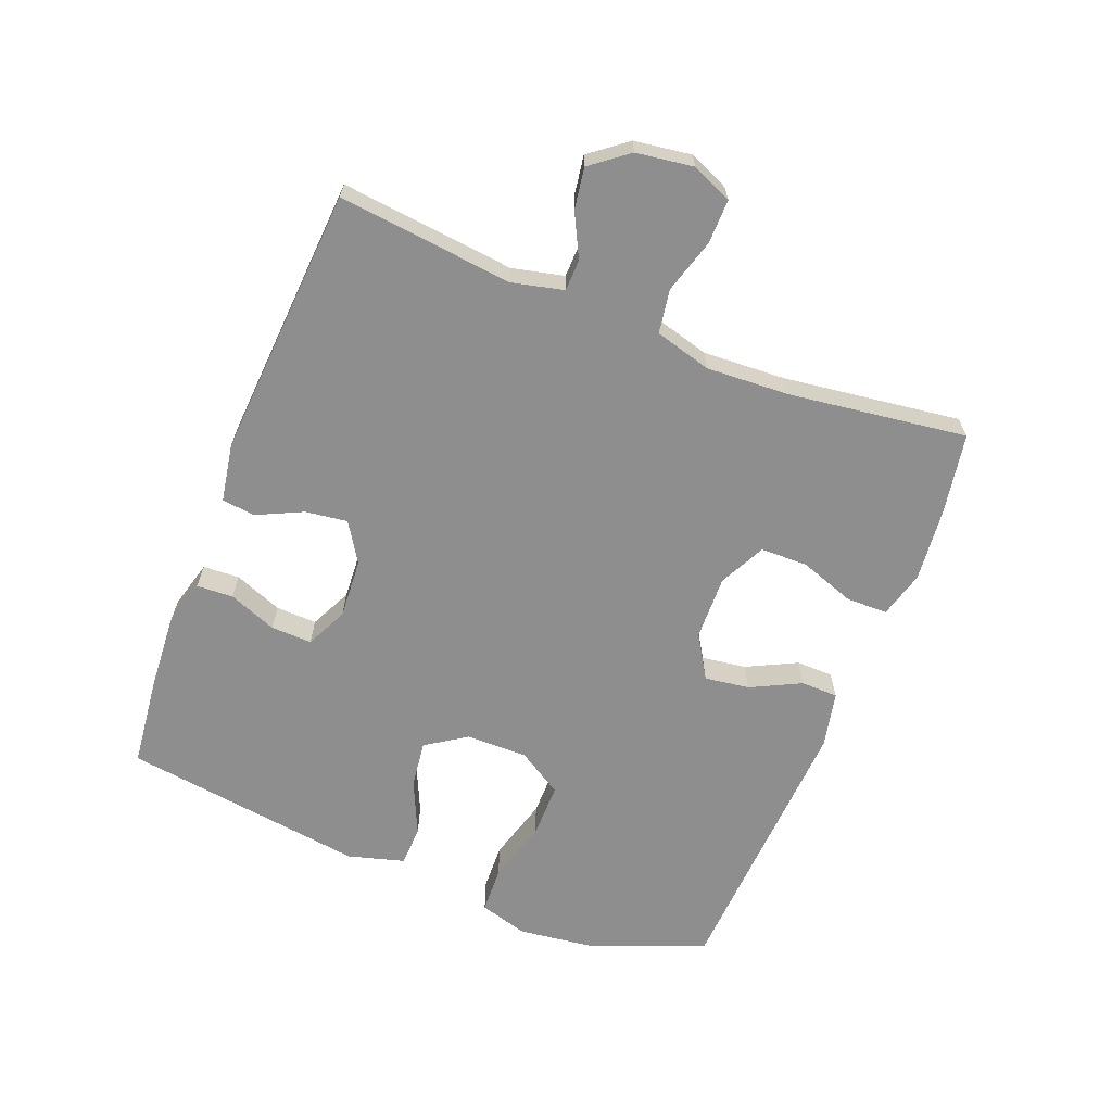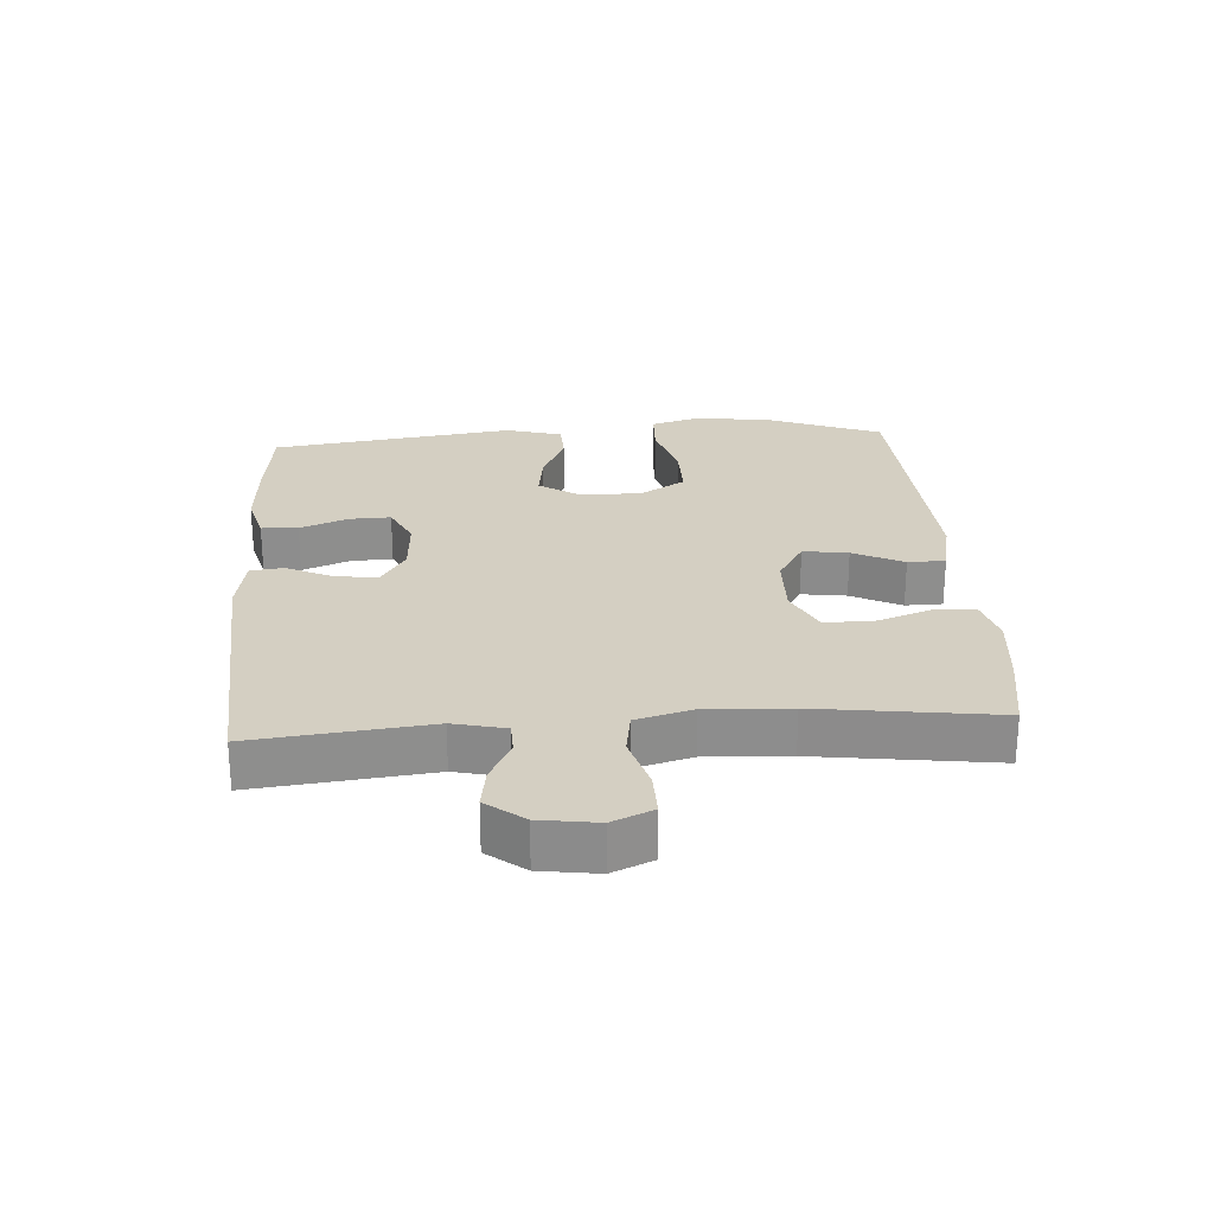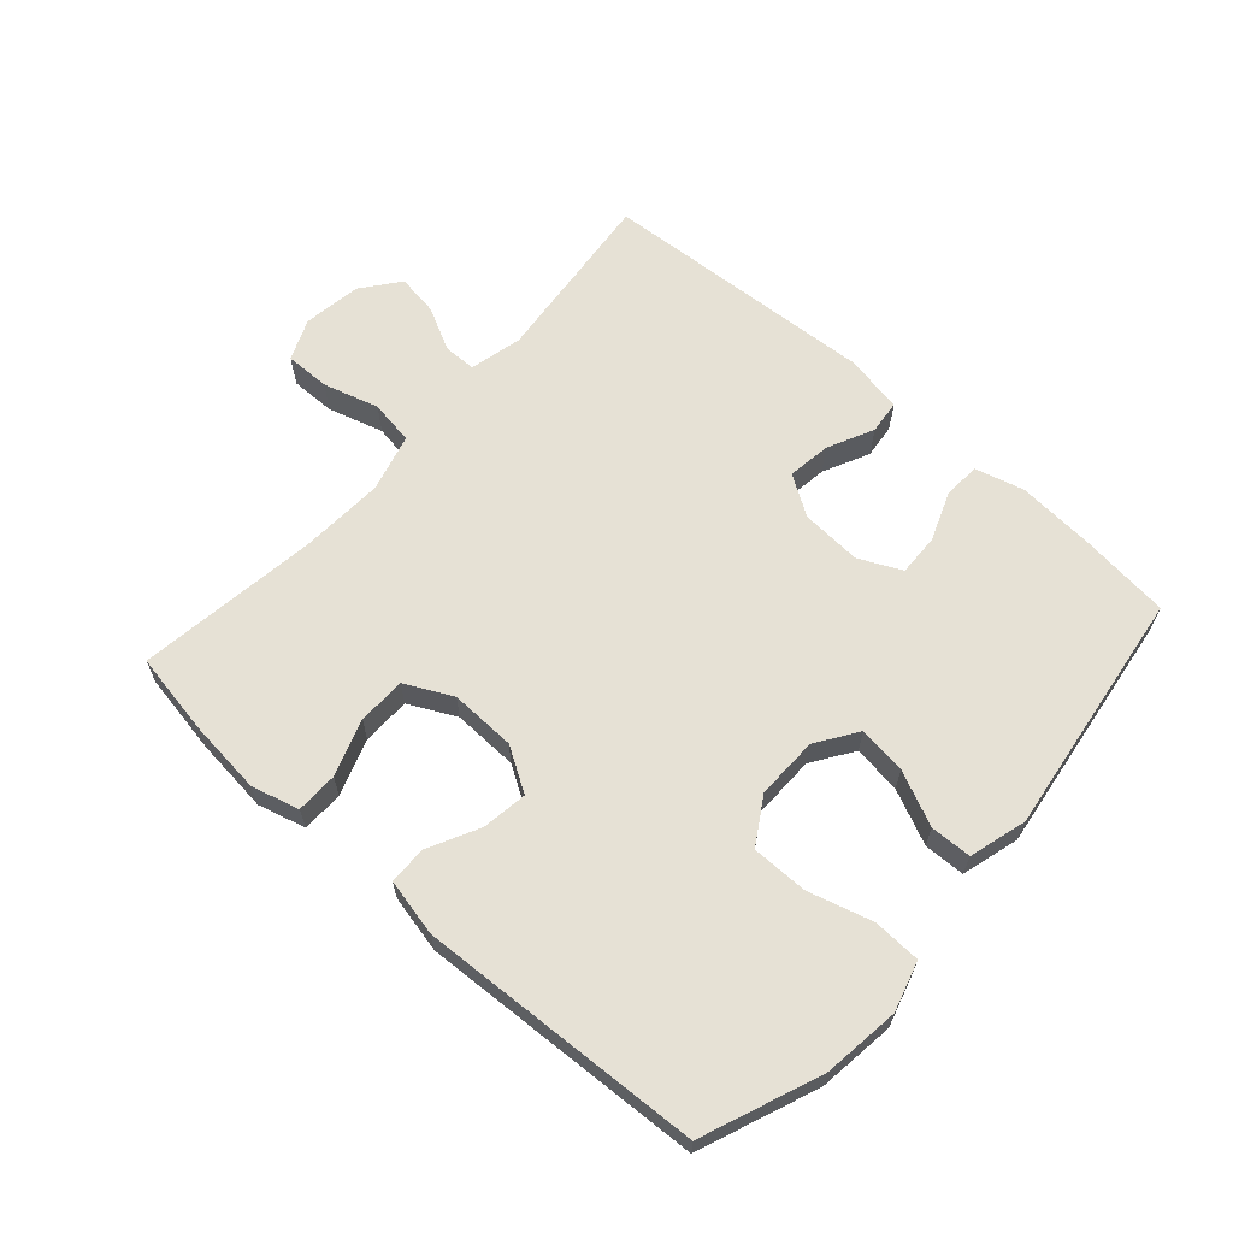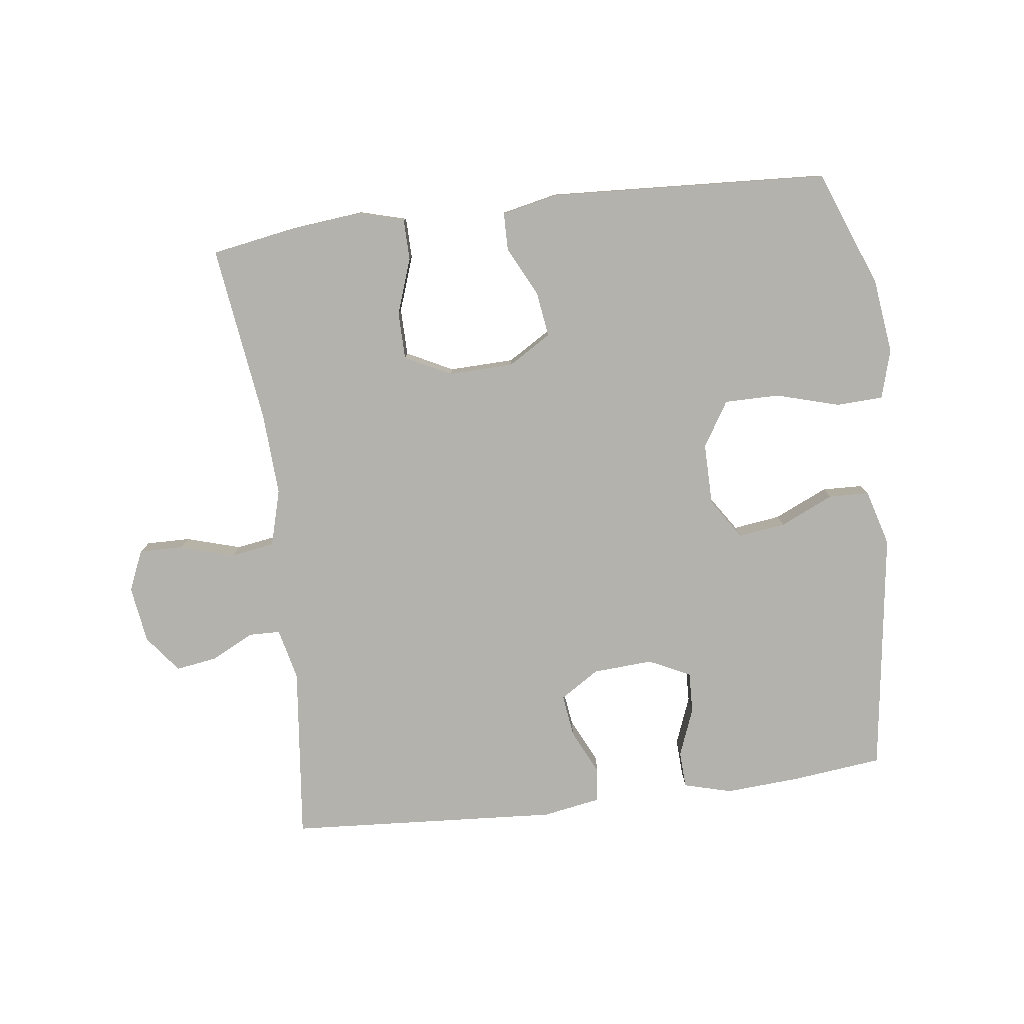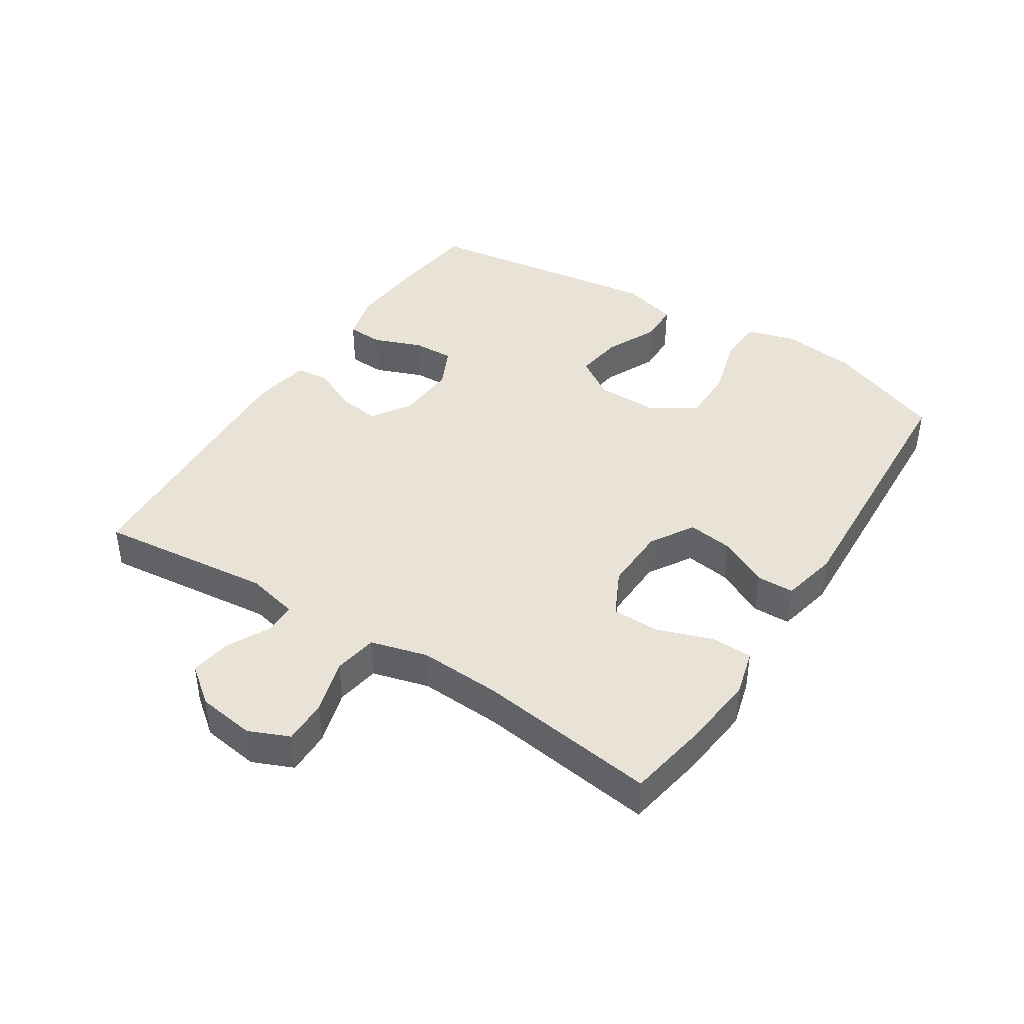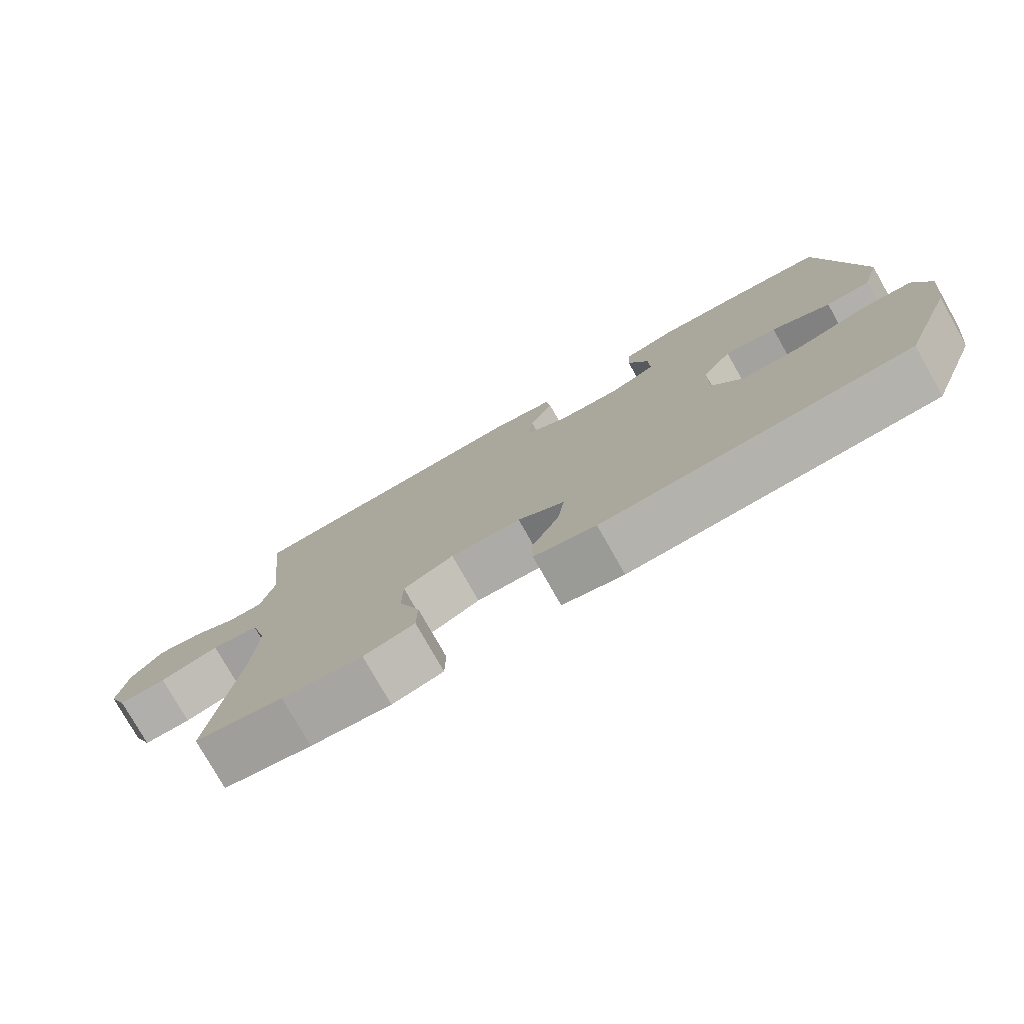
<metadata>
{"format":"obj","ext":"obj","renderer":"f3d","projection":"perspective","resolution":1024,"background":"white","views":[{"elev":-65.0,"azim":68.4,"up":"+Y"},{"elev":25.5,"azim":86.0,"up":"+Y"},{"elev":64.1,"azim":-138.3,"up":"+Y"},{"elev":-79.5,"azim":-172.9,"up":"+Y"},{"elev":41.7,"azim":122.7,"up":"+Y"},{"elev":-77.6,"azim":-150.5,"up":"+Z"}]}
</metadata>
<code>
v 0.5 0.07 0.5
v 0.471 0.07 0.228
v 0.49 0.07 0.147
v 0.539 0.07 0.146
v 0.606 0.07 0.18
v 0.67 0.07 0.19
v 0.715 0.07 0.132
v 0.728 0.07 0.043
v 0.701 0.07 -0.02
v 0.632 0.07 -0.019
v 0.547 0.07 0.006
v 0.479 0.07 -0.005
v 0.455 0.07 -0.093
v 0.462 0.07 -0.222
v 0.5 0.07 -0.5
v 0.374 0.07 -0.522
v 0.259 0.07 -0.534
v 0.186 0.07 -0.514
v 0.185 0.07 -0.45
v 0.215 0.07 -0.364
v 0.214 0.07 -0.29
v 0.142 0.07 -0.254
v 0.041 0.07 -0.257
v -0.026 0.07 -0.298
v -0.016 0.07 -0.368
v 0.023 0.07 -0.446
v 0.022 0.07 -0.504
v -0.066 0.07 -0.523
v -0.5 0.07 -0.5
v -0.571 0.07 -0.319
v -0.586 0.07 -0.202
v -0.564 0.07 -0.126
v -0.491 0.07 -0.123
v -0.393 0.07 -0.151
v -0.307 0.07 -0.151
v -0.264 0.07 -0.081
v -0.265 0.07 0.015
v -0.307 0.07 0.078
v -0.381 0.07 0.068
v -0.464 0.07 0.03
v -0.527 0.07 0.032
v -0.552 0.07 0.12
v -0.5 0.07 0.5
v -0.36 0.07 0.516
v -0.243 0.07 0.524
v -0.168 0.07 0.504
v -0.165 0.07 0.447
v -0.194 0.07 0.372
v -0.196 0.07 0.308
v -0.131 0.07 0.277
v -0.038 0.07 0.283
v 0.023 0.07 0.322
v 0.014 0.07 0.388
v -0.02 0.07 0.459
v -0.014 0.07 0.511
v 0.077 0.07 0.527
v 0.5 0 0.5
v 0.471 0 0.228
v 0.49 0 0.147
v 0.539 0 0.146
v 0.606 0 0.18
v 0.67 0 0.19
v 0.715 0 0.132
v 0.728 0 0.043
v 0.701 0 -0.02
v 0.632 0 -0.019
v 0.547 0 0.006
v 0.479 0 -0.005
v 0.455 0 -0.093
v 0.462 0 -0.222
v 0.5 0 -0.5
v 0.374 0 -0.522
v 0.259 0 -0.534
v 0.186 0 -0.514
v 0.185 0 -0.45
v 0.215 0 -0.364
v 0.214 0 -0.29
v 0.142 0 -0.254
v 0.041 0 -0.257
v -0.026 0 -0.298
v -0.016 0 -0.368
v 0.023 0 -0.446
v 0.022 0 -0.504
v -0.066 0 -0.523
v -0.5 0 -0.5
v -0.571 0 -0.319
v -0.586 0 -0.202
v -0.564 0 -0.126
v -0.491 0 -0.123
v -0.393 0 -0.151
v -0.307 0 -0.151
v -0.264 0 -0.081
v -0.265 0 0.015
v -0.307 0 0.078
v -0.381 0 0.068
v -0.464 0 0.03
v -0.527 0 0.032
v -0.552 0 0.12
v -0.5 0 0.5
v -0.36 0 0.516
v -0.243 0 0.524
v -0.168 0 0.504
v -0.165 0 0.447
v -0.194 0 0.372
v -0.196 0 0.308
v -0.131 0 0.277
v -0.038 0 0.283
v 0.023 0 0.322
v 0.014 0 0.388
v -0.02 0 0.459
v -0.014 0 0.511
v 0.077 0 0.527
f 53 54 55 56
f 52 53 56 1
f 51 52 1 2
f 50 51 2 3
f 45 46 47 48
f 45 48 49
f 44 45 49
f 43 44 49
f 42 43 49
f 39 40 41 42
f 38 39 42 49
f 37 38 49 50
f 31 32 33 34
f 31 34 35
f 30 31 35
f 29 30 35
f 28 29 35 36
f 25 26 27 28
f 24 25 28 36
f 17 18 19 20
f 17 20 21
f 14 15 16 17
f 13 14 17 21
f 12 13 21 22
f 8 9 10 11
f 8 11 12
f 7 8 12
f 4 5 6 7
f 3 4 7 12
f 23 24 36 37
f 22 23 37 50
f 3 12 22 50
f 112 111 110 109
f 57 112 109 108
f 58 57 108 107
f 59 58 107 106
f 104 103 102 101
f 105 104 101
f 105 101 100
f 105 100 99
f 105 99 98
f 98 97 96 95
f 105 98 95 94
f 106 105 94 93
f 90 89 88 87
f 91 90 87
f 91 87 86
f 91 86 85
f 92 91 85 84
f 84 83 82 81
f 92 84 81 80
f 76 75 74 73
f 77 76 73
f 73 72 71 70
f 77 73 70 69
f 78 77 69 68
f 67 66 65 64
f 68 67 64
f 68 64 63
f 63 62 61 60
f 68 63 60 59
f 93 92 80 79
f 106 93 79 78
f 106 78 68 59
f 1 57 58 2
f 2 58 59 3
f 3 59 60 4
f 4 60 61 5
f 5 61 62 6
f 6 62 63 7
f 7 63 64 8
f 8 64 65 9
f 9 65 66 10
f 10 66 67 11
f 11 67 68 12
f 12 68 69 13
f 13 69 70 14
f 14 70 71 15
f 15 71 72 16
f 16 72 73 17
f 17 73 74 18
f 18 74 75 19
f 19 75 76 20
f 20 76 77 21
f 21 77 78 22
f 22 78 79 23
f 23 79 80 24
f 24 80 81 25
f 25 81 82 26
f 26 82 83 27
f 27 83 84 28
f 28 84 85 29
f 29 85 86 30
f 30 86 87 31
f 31 87 88 32
f 32 88 89 33
f 33 89 90 34
f 34 90 91 35
f 35 91 92 36
f 36 92 93 37
f 37 93 94 38
f 38 94 95 39
f 39 95 96 40
f 40 96 97 41
f 41 97 98 42
f 42 98 99 43
f 43 99 100 44
f 44 100 101 45
f 45 101 102 46
f 46 102 103 47
f 47 103 104 48
f 48 104 105 49
f 49 105 106 50
f 50 106 107 51
f 51 107 108 52
f 52 108 109 53
f 53 109 110 54
f 54 110 111 55
f 55 111 112 56
f 56 112 57 1

</code>
